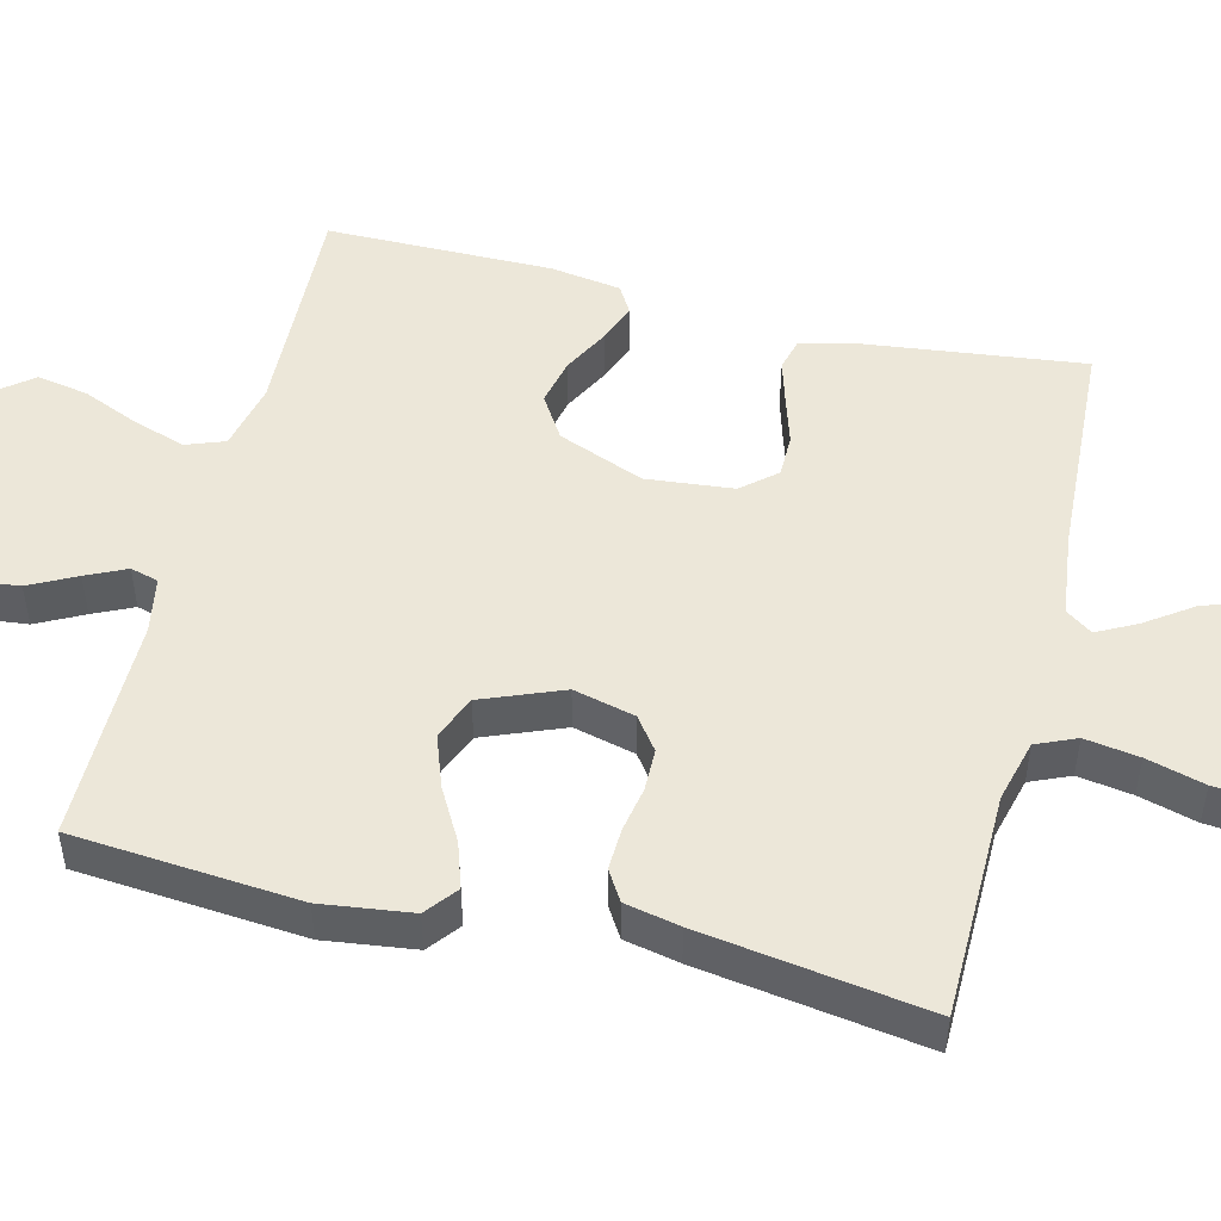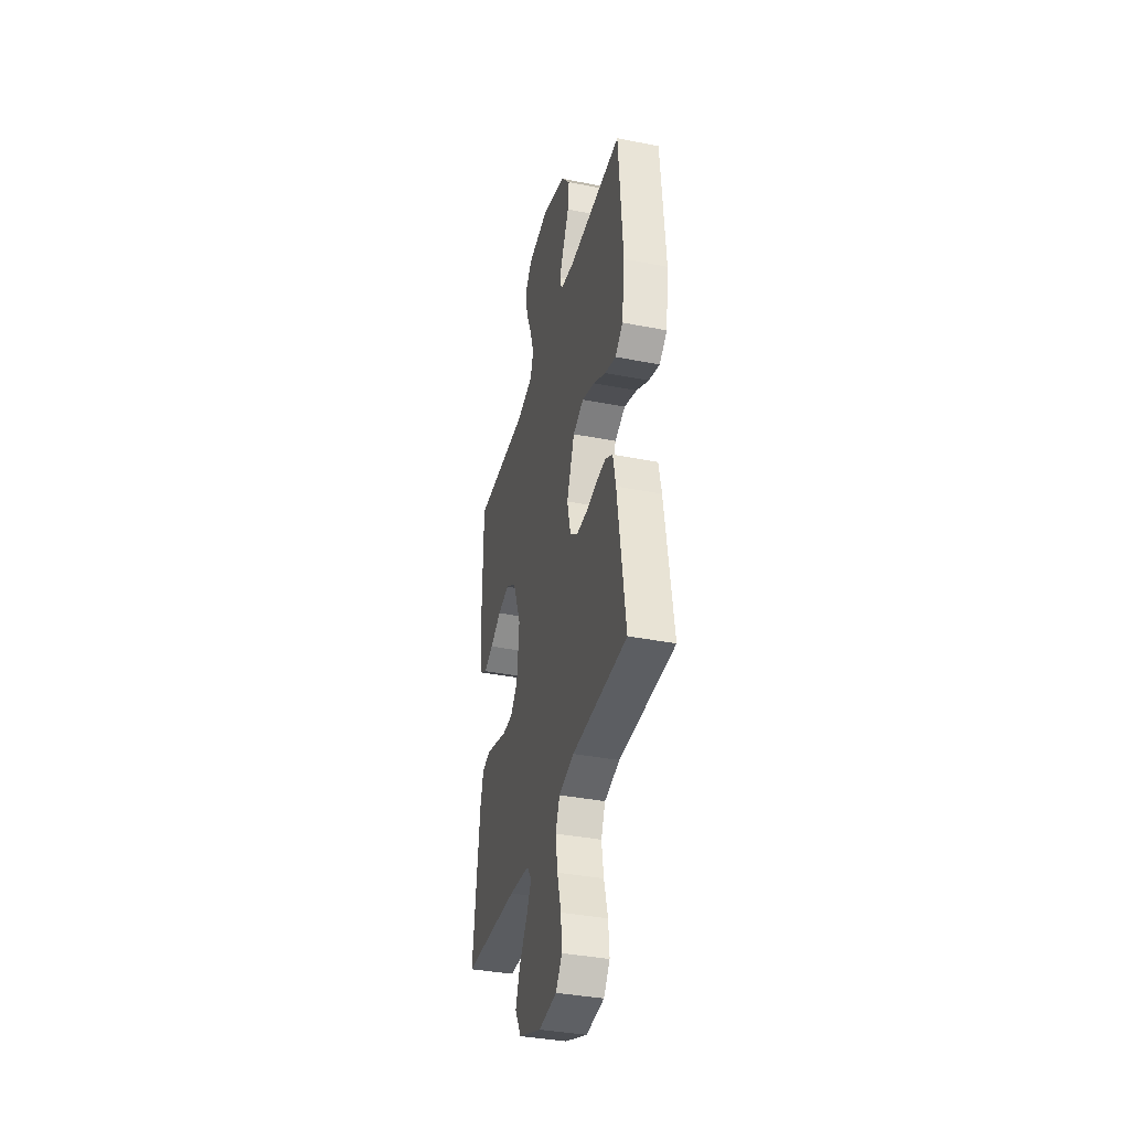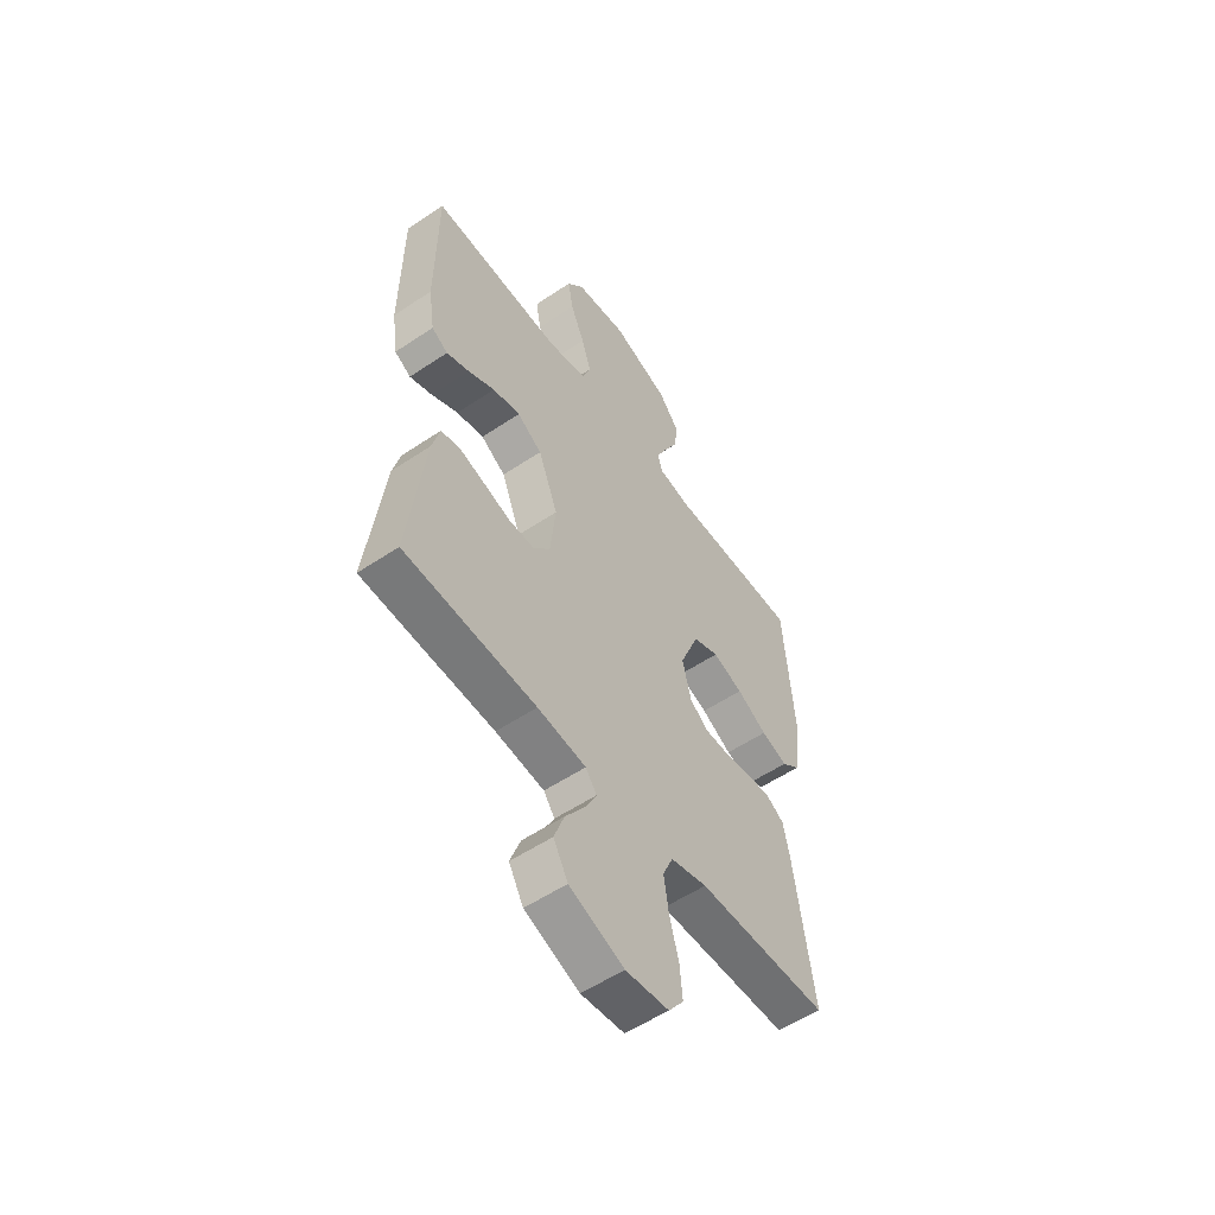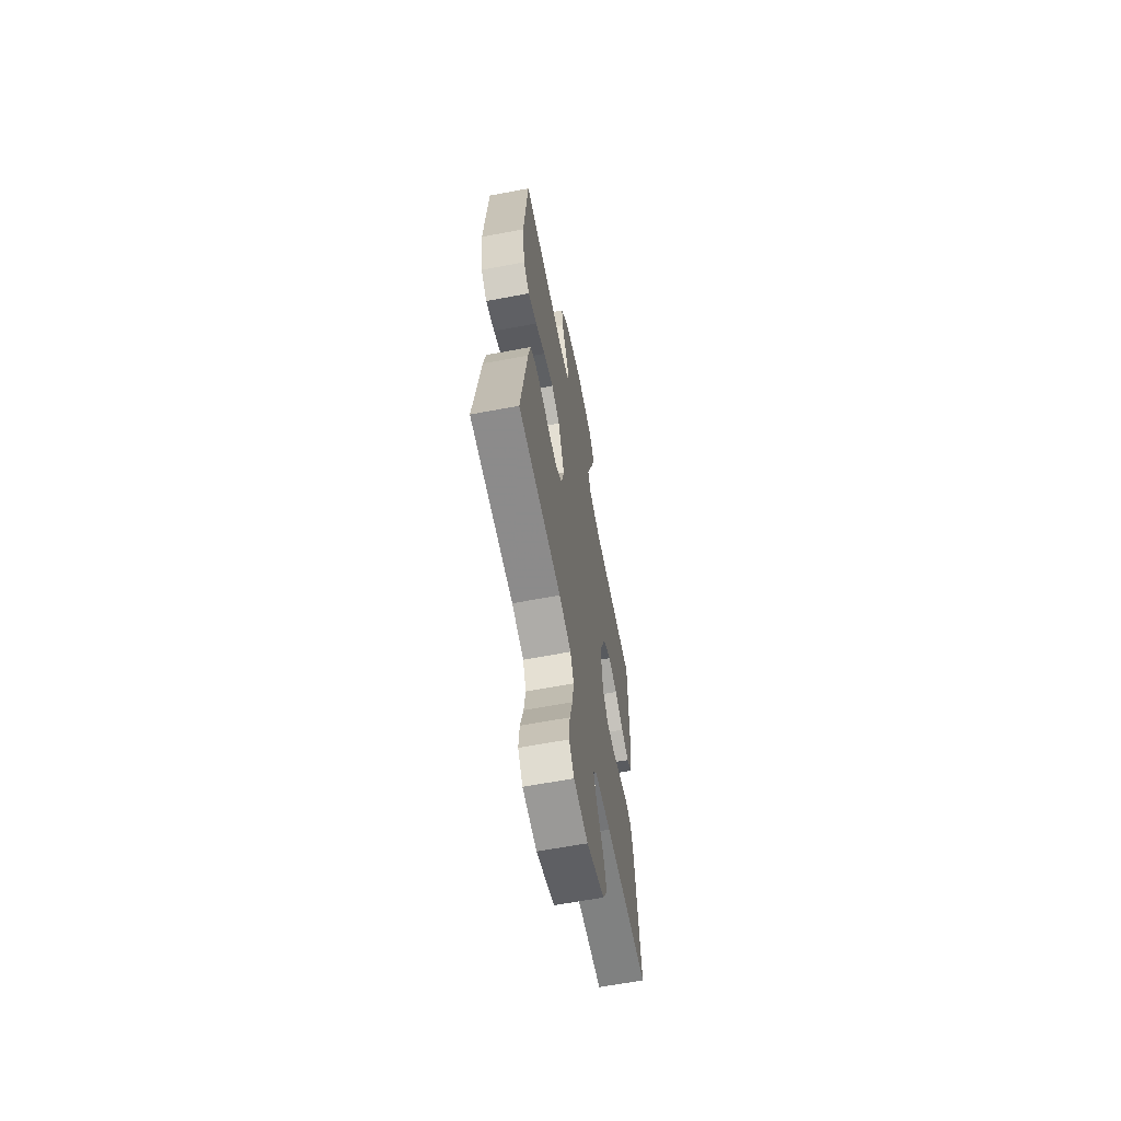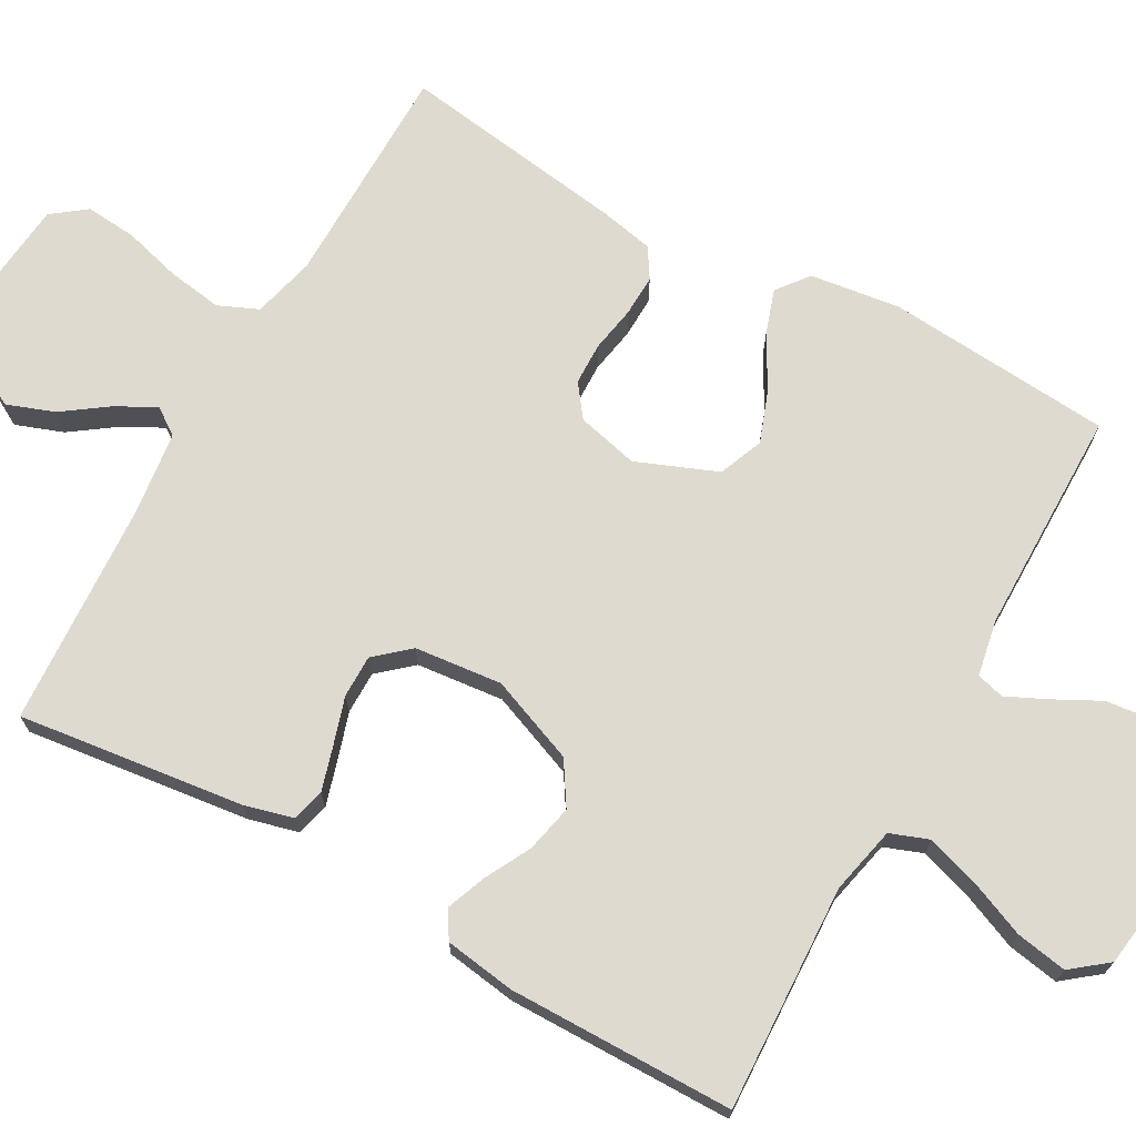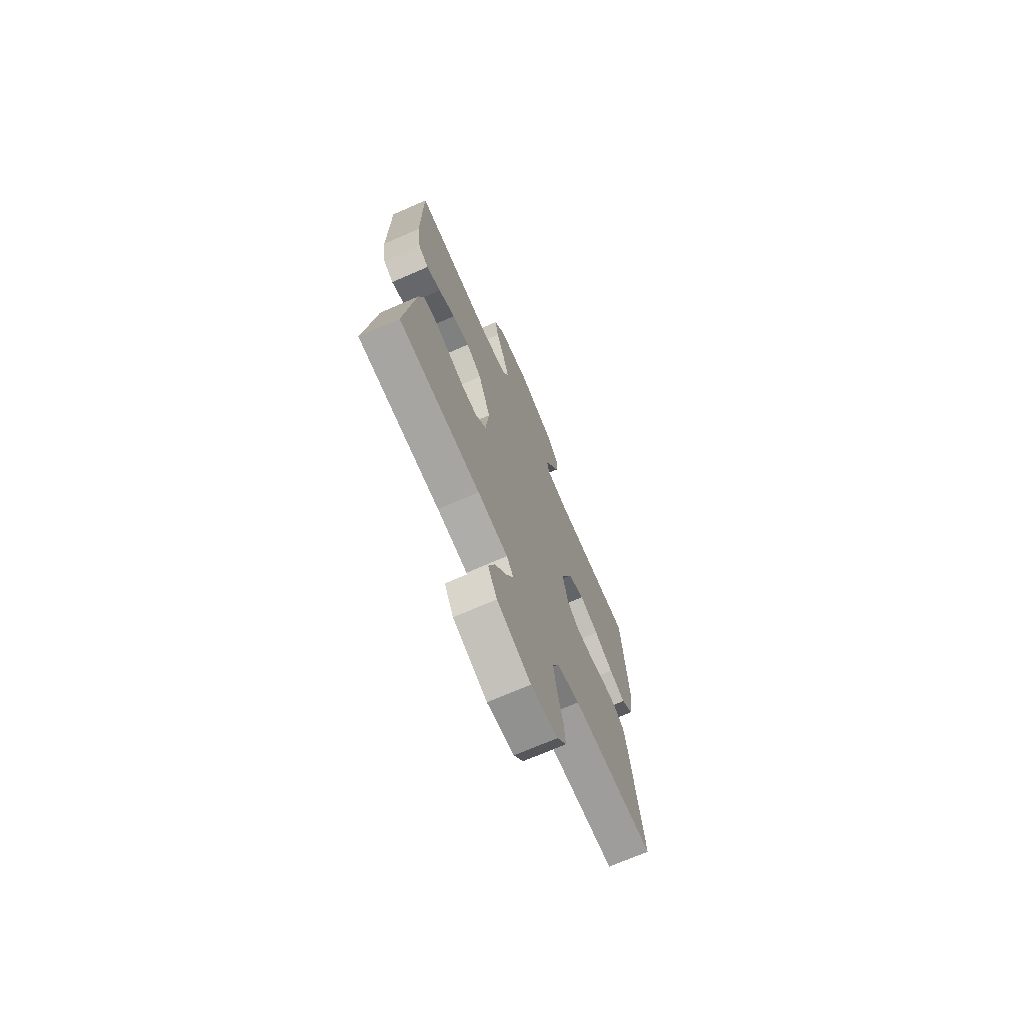
<metadata>
{"format":"obj","ext":"obj","renderer":"f3d","projection":"perspective","resolution":1024,"background":"white","views":[{"elev":49.6,"azim":104.1,"up":"+Y"},{"elev":-37.5,"azim":75.9,"up":"+Z"},{"elev":-55.2,"azim":-54.7,"up":"+Z"},{"elev":-63.4,"azim":100.8,"up":"+Z"},{"elev":70.7,"azim":-60.9,"up":"+Y"},{"elev":-71.1,"azim":-66.4,"up":"+Z"}]}
</metadata>
<code>
v 0.5 0.07 0.5
v 0.524 0.07 0.2
v 0.508 0.07 0.08
v 0.466 0.07 0.047
v 0.406 0.07 0.067
v 0.337 0.07 0.106
v 0.268 0.07 0.131
v 0.209 0.07 0.107
v 0.166 0.07 0
v 0.186 0.07 -0.082
v 0.229 0.07 -0.114
v 0.285 0.07 -0.115
v 0.346 0.07 -0.104
v 0.401 0.07 -0.102
v 0.441 0.07 -0.127
v 0.456 0.07 -0.2
v 0.5 0.07 -0.5
v 0.2 0.07 -0.503
v 0.117 0.07 -0.524
v 0.094 0.07 -0.577
v 0.105 0.07 -0.649
v 0.126 0.07 -0.726
v 0.132 0.07 -0.794
v 0.098 0.07 -0.839
v 0 0.07 -0.849
v -0.124 0.07 -0.801
v -0.157 0.07 -0.742
v -0.134 0.07 -0.679
v -0.091 0.07 -0.618
v -0.064 0.07 -0.566
v -0.089 0.07 -0.531
v -0.2 0.07 -0.517
v -0.5 0.07 -0.5
v -0.463 0.07 -0.2
v -0.446 0.07 -0.135
v -0.403 0.07 -0.124
v -0.345 0.07 -0.141
v -0.281 0.07 -0.161
v -0.224 0.07 -0.161
v -0.185 0.07 -0.116
v -0.173 0.07 0
v -0.218 0.07 0.114
v -0.275 0.07 0.15
v -0.338 0.07 0.136
v -0.399 0.07 0.104
v -0.451 0.07 0.084
v -0.488 0.07 0.106
v -0.502 0.07 0.2
v -0.5 0.07 0.5
v -0.2 0.07 0.487
v -0.11 0.07 0.507
v -0.091 0.07 0.558
v -0.113 0.07 0.627
v -0.145 0.07 0.703
v -0.157 0.07 0.771
v -0.119 0.07 0.819
v 0 0.07 0.835
v 0.131 0.07 0.789
v 0.179 0.07 0.73
v 0.172 0.07 0.667
v 0.14 0.07 0.605
v 0.115 0.07 0.552
v 0.125 0.07 0.515
v 0.2 0.07 0.501
v 0.5 0 0.5
v 0.524 0 0.2
v 0.508 0 0.08
v 0.466 0 0.047
v 0.406 0 0.067
v 0.337 0 0.106
v 0.268 0 0.131
v 0.209 0 0.107
v 0.166 0 0
v 0.186 0 -0.082
v 0.229 0 -0.114
v 0.285 0 -0.115
v 0.346 0 -0.104
v 0.401 0 -0.102
v 0.441 0 -0.127
v 0.456 0 -0.2
v 0.5 0 -0.5
v 0.2 0 -0.503
v 0.117 0 -0.524
v 0.094 0 -0.577
v 0.105 0 -0.649
v 0.126 0 -0.726
v 0.132 0 -0.794
v 0.098 0 -0.839
v 0 0 -0.849
v -0.124 0 -0.801
v -0.157 0 -0.742
v -0.134 0 -0.679
v -0.091 0 -0.618
v -0.064 0 -0.566
v -0.089 0 -0.531
v -0.2 0 -0.517
v -0.5 0 -0.5
v -0.463 0 -0.2
v -0.446 0 -0.135
v -0.403 0 -0.124
v -0.345 0 -0.141
v -0.281 0 -0.161
v -0.224 0 -0.161
v -0.185 0 -0.116
v -0.173 0 0
v -0.218 0 0.114
v -0.275 0 0.15
v -0.338 0 0.136
v -0.399 0 0.104
v -0.451 0 0.084
v -0.488 0 0.106
v -0.502 0 0.2
v -0.5 0 0.5
v -0.2 0 0.487
v -0.11 0 0.507
v -0.091 0 0.558
v -0.113 0 0.627
v -0.145 0 0.703
v -0.157 0 0.771
v -0.119 0 0.819
v 0 0 0.835
v 0.131 0 0.789
v 0.179 0 0.73
v 0.172 0 0.667
v 0.14 0 0.605
v 0.115 0 0.552
v 0.125 0 0.515
v 0.2 0 0.501
f 58 59 60 61
f 58 61 62
f 57 58 62
f 56 57 62 63
f 53 54 55 56
f 52 53 56 63
f 47 48 49 50
f 47 50 51
f 44 45 46 47
f 43 44 47 51
f 42 43 51
f 41 42 51 52
f 35 36 37 38
f 33 34 35 38
f 32 33 38 39
f 31 32 39 40
f 26 27 28 29
f 26 29 30
f 25 26 30
f 24 25 30
f 21 22 23 24
f 20 21 24 30
f 19 20 30 31
f 15 16 17 18
f 12 13 14 15
f 11 12 15 18
f 10 11 18 19
f 3 4 5 6
f 3 6 7
f 64 1 2 3
f 63 64 3 7
f 9 10 19 31
f 8 9 31 40
f 52 63 7 8
f 8 40 41 52
f 125 124 123 122
f 126 125 122
f 126 122 121
f 127 126 121 120
f 120 119 118 117
f 127 120 117 116
f 114 113 112 111
f 115 114 111
f 111 110 109 108
f 115 111 108 107
f 115 107 106
f 116 115 106 105
f 102 101 100 99
f 102 99 98 97
f 103 102 97 96
f 104 103 96 95
f 93 92 91 90
f 94 93 90
f 94 90 89
f 94 89 88
f 88 87 86 85
f 94 88 85 84
f 95 94 84 83
f 82 81 80 79
f 79 78 77 76
f 82 79 76 75
f 83 82 75 74
f 70 69 68 67
f 71 70 67
f 67 66 65 128
f 71 67 128 127
f 95 83 74 73
f 104 95 73 72
f 72 71 127 116
f 116 105 104 72
f 1 65 66 2
f 2 66 67 3
f 3 67 68 4
f 4 68 69 5
f 5 69 70 6
f 6 70 71 7
f 7 71 72 8
f 8 72 73 9
f 9 73 74 10
f 10 74 75 11
f 11 75 76 12
f 12 76 77 13
f 13 77 78 14
f 14 78 79 15
f 15 79 80 16
f 16 80 81 17
f 17 81 82 18
f 18 82 83 19
f 19 83 84 20
f 20 84 85 21
f 21 85 86 22
f 22 86 87 23
f 23 87 88 24
f 24 88 89 25
f 25 89 90 26
f 26 90 91 27
f 27 91 92 28
f 28 92 93 29
f 29 93 94 30
f 30 94 95 31
f 31 95 96 32
f 32 96 97 33
f 33 97 98 34
f 34 98 99 35
f 35 99 100 36
f 36 100 101 37
f 37 101 102 38
f 38 102 103 39
f 39 103 104 40
f 40 104 105 41
f 41 105 106 42
f 42 106 107 43
f 43 107 108 44
f 44 108 109 45
f 45 109 110 46
f 46 110 111 47
f 47 111 112 48
f 48 112 113 49
f 49 113 114 50
f 50 114 115 51
f 51 115 116 52
f 52 116 117 53
f 53 117 118 54
f 54 118 119 55
f 55 119 120 56
f 56 120 121 57
f 57 121 122 58
f 58 122 123 59
f 59 123 124 60
f 60 124 125 61
f 61 125 126 62
f 62 126 127 63
f 63 127 128 64
f 64 128 65 1

</code>
